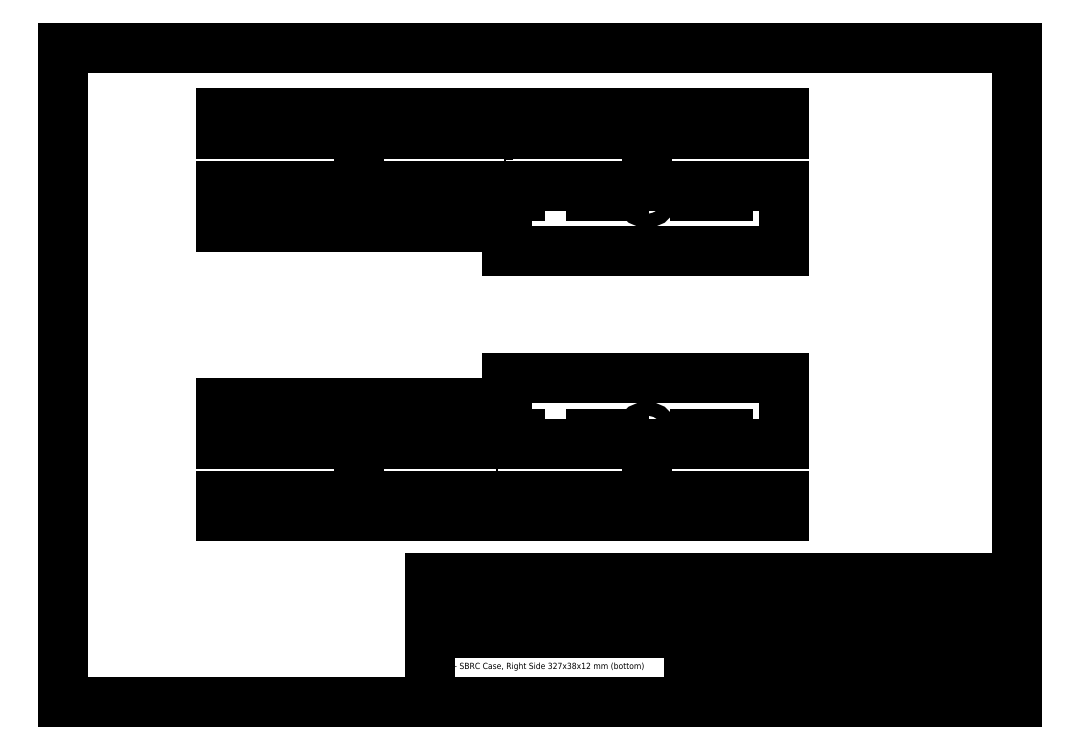
<metadata>
{"format":"dxf","ext":"dxf","renderer":"ezdxf+matplotlib","layout":"modelspace","background":"white","min_lineweight":24,"dpi":150}
</metadata>
<code>
0
SECTION
2
ENTITIES
0
HATCH
8
Box Hatch
10
0
20
0
30
0
210
0
220
0
230
1
2
SOLID
70
     1
71
     0
91
        1
92
        0
93
        8
72
     1
10
95.38
20
175
11
97.62
21
175
72
     1
10
97.62
20
175
11
97.62
21
178.5
72
     1
10
97.62
20
178.5
11
98.5
21
178.5
72
     1
10
98.5
20
178.5
11
98.5
21
181
72
     1
10
98.5
20
181
11
94.5
21
181
72
     1
10
94.5
20
181
11
94.5
21
178.5
72
     1
10
94.5
20
178.5
11
95.38
21
178.5
72
     1
10
95.38
20
178.5
11
95.38
21
175
97
        0
75
     0
76
     1
98
        0
0
HATCH
8
Box Hatch
10
0
20
0
30
0
210
0
220
0
230
1
2
SOLID
70
     1
71
     0
91
        1
92
        0
93
        8
72
     1
10
178.9
20
175
11
181.1
21
175
72
     1
10
181.1
20
175
11
181.1
21
178.5
72
     1
10
181.1
20
178.5
11
182
21
178.5
72
     1
10
182
20
178.5
11
182
21
181
72
     1
10
182
20
181
11
178
21
181
72
     1
10
178
20
181
11
178
21
178.5
72
     1
10
178
20
178.5
11
178.9
21
178.5
72
     1
10
178.9
20
178.5
11
178.9
21
175
97
        0
75
     0
76
     1
98
        0
0
HATCH
8
Box Hatch
10
0
20
0
30
0
210
0
220
0
230
1
2
SOLID
70
     1
71
     0
91
        1
92
        0
93
        8
72
     1
10
94.5
20
64
11
98.5
21
64
72
     1
10
98.5
20
64
11
98.5
21
66.5
72
     1
10
98.5
20
66.5
11
97.62
21
66.5
72
     1
10
97.62
20
66.5
11
97.62
21
70
72
     1
10
97.62
20
70
11
95.38
21
70
72
     1
10
95.38
20
70
11
95.38
21
66.5
72
     1
10
95.38
20
66.5
11
94.5
21
66.5
72
     1
10
94.5
20
66.5
11
94.5
21
64
97
        0
75
     0
76
     1
98
        0
0
HATCH
8
Box Hatch
10
0
20
0
30
0
210
0
220
0
230
1
2
SOLID
70
     1
71
     0
91
        1
92
        0
93
        8
72
     1
10
178
20
64
11
182
21
64
72
     1
10
182
20
64
11
182
21
66.5
72
     1
10
182
20
66.5
11
181.1
21
66.5
72
     1
10
181.1
20
66.5
11
181.1
21
70
72
     1
10
181.1
20
70
11
178.9
21
70
72
     1
10
178.9
20
70
11
178.9
21
66.5
72
     1
10
178.9
20
66.5
11
178
21
66.5
72
     1
10
178
20
66.5
11
178
21
64
97
        0
75
     0
76
     1
98
        0
0
LINE
8
Frame
10
220
20
85
30
0
11
220
21
104
31
0
0
LINE
8
Frame
10
220
20
160
30
0
11
220
21
141
31
0
0
LINE
8
Frame
10
56.4
20
85
30
0
11
56.4
21
97
31
0
0
LINE
8
Frame
10
220
20
64
30
0
11
220
21
70
31
0
0
LINE
8
Frame
10
56.5
20
64
30
0
11
56.5
21
70
31
0
0
LINE
8
Frame
10
220
20
175
30
0
11
220
21
181
31
0
0
LINE
8
Frame
10
56.5
20
175
30
0
11
56.5
21
181
31
0
0
LINE
8
Frame
10
56.5
20
160
30
0
11
56.5
21
148
31
0
0
CIRCLE
8
Frame
10
180
20
88
30
0
40
2
0
CIRCLE
8
Frame
10
180
20
157
30
0
40
2
0
CIRCLE
8
Frame
10
180
20
88
30
0
40
1
0
CIRCLE
8
Frame
10
180
20
157
30
0
40
1
0
CIRCLE
8
Frame
10
96.5
20
88
30
0
40
1
0
CIRCLE
8
Frame
10
96.5
20
157
30
0
40
1
0
CIRCLE
8
Frame
10
96.5
20
88
30
0
40
2
0
CIRCLE
8
Frame
10
96.5
20
157
30
0
40
2
0
LINE
8
Frame
10
56.5
20
97
30
0
11
139.5
21
97
31
0
0
LINE
8
Frame
10
56.4
20
148
30
0
11
139.5
21
148
31
0
0
LINE
8
Frame
10
139.5
20
97
30
0
11
139.5
21
104
31
0
0
LINE
8
Frame
10
139.5
20
64
30
0
11
139.5
21
70
31
0
0
LINE
8
Frame
10
139.5
20
175
30
0
11
139.5
21
181
31
0
0
LINE
8
Frame
10
139.5
20
148
30
0
11
139.5
21
141
31
0
0
LINE
8
Frame
10
139.5
20
104
30
0
11
220
21
104
31
0
0
LINE
8
Frame
10
139.5
20
141
30
0
11
220
21
141
31
0
0
LINE
8
Frame
10
220
20
85
30
0
11
56.5
21
85
31
0
0
LINE
8
Frame
10
220
20
160
30
0
11
56.5
21
160
31
0
0
LINE
8
Frame
10
178.9
20
70
30
0
11
97.62
21
70
31
0
0
LINE
8
Frame
10
178
20
64
30
0
11
98.5
21
64
31
0
0
LINE
8
0 ... Background
10
192.2
20
10.06
30
0
11
192.2
21
15.06
31
0
0
LINE
8
0 ... Background
10
192.2
20
20.06
30
0
11
287.2
21
20.06
31
0
0
LINE
8
0 ... Background
10
117.2
20
30.06
30
0
11
287.2
21
30.06
31
0
0
LINE
8
0 ... Background
10
117.2
20
40.06
30
0
11
287.2
21
40.06
31
0
0
LINE
8
0 ... Background
10
117.2
20
10.06
30
0
11
117.2
21
40.06
31
0
0
LINE
8
0 ... Background
10
192.2
20
10.06
30
0
11
192.2
21
30.06
31
0
0
LINE
8
0 ... Background
10
262.2
20
10.06
30
0
11
262.2
21
20.06
31
0
0
LINE
8
0 ... Background
10
262.2
20
30.06
30
0
11
262.2
21
40.06
31
0
0
LINE
8
0 ... Background
10
237.2
20
30.06
30
0
11
237.2
21
40.06
31
0
0
LINE
8
0 ... Background
10
192.2
20
30.06
30
0
11
192.2
21
40.06
31
0
0
LINE
8
0 ... Background
10
152.2
20
30.06
30
0
11
152.2
21
40.06
31
0
0
LINE
8
0 ... Background
10
117.2
20
46.06
30
0
11
287.2
21
46.06
31
0
0
LINE
8
0 ... Background
10
287.5
20
10
30
0
11
287.5
21
200
31
0
0
LINE
8
0 ... Background
10
135.2
20
40.06
30
0
11
135.2
21
46.06
31
0
0
LINE
8
0 ... Background
10
117.2
20
40.06
30
0
11
117.2
21
46.06
31
0
0
LINE
8
0 ... Background
10
287.5
20
200
30
0
11
10.5
21
200
31
0
0
LINE
8
0 ... Background
10
152.2
20
40.06
30
0
11
152.2
21
46.06
31
0
0
LINE
8
0 ... Background
10
10.5
20
200
30
0
11
10.5
21
10
31
0
0
LINE
8
0 ... Background
10
237.2
20
40.06
30
0
11
237.2
21
46.06
31
0
0
LINE
8
0 ... Background
10
10.5
20
10
30
0
11
287.5
21
10
31
0
0
MTEXT
8
0 ... Background
10
118.2
20
44.06
30
0
40
1.8
41
100
46
0
71
     1
72
     1
1
Itemref: E,F
7
textstyle11
73
     1
44
1
0
MTEXT
8
0 ... Background
10
136.2
20
44.06
30
0
40
1.8
41
100
46
0
71
     1
72
     1
1
Quantity: 2
7
textstyle12
73
     1
44
1
0
MTEXT
8
0 ... Background
10
154.2
20
42.06
30
0
40
1.8
41
100
46
0
71
     7
72
     1
1

7
textstyle13
73
     1
44
1
0
MTEXT
8
0 ... Background
10
237.9
20
43.87
30
0
40
1.8
41
100
46
0
71
     1
72
     1
1
Article No./Reference
7
textstyle14
73
     1
44
1
0
MTEXT
8
0 ... Background
10
117.9
20
37.87
30
0
40
1.8
41
100
46
0
71
     1
72
     1
1
Designed by:
7
textstyle15
73
     1
44
1
0
MTEXT
8
0 ... Background
10
154.2
20
38.06
30
0
40
1.8
41
100
46
0
71
     1
72
     1
1
Checked by:
7
textstyle16
73
     1
44
1
0
MTEXT
8
0 ... Background
10
194.2
20
38.06
30
0
40
1.8
41
100
46
0
71
     1
72
     1
1
Approved:\P\P
7
textstyle17
73
     1
44
1
0
MTEXT
8
0 ... Background
10
194.2
20
18.06
30
0
40
1.8
41
100
46
0
71
     1
72
     1
1
Filename:\P\PSBRC EF side bars v11dxf
7
textstyle18
73
     1
44
0.8
0
MTEXT
8
0 ... Numbering
10
137.8
20
170.1
30
0
40
5
41
0
46
0
71
     1
72
     1
1
E
7
textstyle19
73
     1
44
1
0
MTEXT
8
0 ... Numbering
10
135.5
20
81.27
30
0
40
5
41
0
46
0
71
     1
72
     1
1
F
7
textstyle20
73
     1
44
1
0
MTEXT
8
0 ... Background
10
238.2
20
38.06
30
0
40
1.8
41
100
46
0
71
     1
72
     1
1
Date: 09/23/2018
7
textstyle21
73
     1
44
1
0
MTEXT
8
0 ... Background
10
263.2
20
38.06
30
0
40
1.8
41
100
46
0
71
     1
72
     1
1
Scale: 2:1
7
textstyle22
73
     1
44
1
0
MTEXT
8
0 ... Background
10
263.2
20
18.06
30
0
40
1.8
41
100
46
0
71
     1
72
     1
1
Edition: v1\P\PSheet: 1
7
textstyle23
73
     1
44
0.8
0
MTEXT
8
0 ... Background
10
265.8
20
13.07
30
0
40
1.8
41
100
46
0
71
     1
72
     1
1

7
textstyle24
73
     1
44
0.8
0
MTEXT
8
0 ... Background
10
194.2
20
28.06
30
0
40
1.8
41
200
46
0
71
     1
72
     1
1
Notes:
7
textstyle25
73
     1
44
0.8
0
MTEXT
8
0 ... Background
10
122.2
20
25.06
30
0
40
1.8
41
0
46
0
71
     1
72
     1
1
E - SBRC Case, Left Side 327x38x12 mm (bottom)\PF - SBRC Case, Right Side 327x38x12 mm (bottom)\P
7
textstyle26
73
     1
44
1.2
0
LINE
8
bore
10
94.5
20
66.5
30
0
11
94.5
21
64
31
0
0
LINE
8
bore
10
178
20
66.5
30
0
11
178
21
64
31
0
0
LINE
8
bore
10
94.5
20
181
30
0
11
94.5
21
178.5
31
0
0
LINE
8
bore
10
178
20
181
30
0
11
178
21
178.5
31
0
0
LINE
8
bore
10
98.5
20
66.5
30
0
11
98.5
21
64
31
0
0
LINE
8
bore
10
182
20
66.5
30
0
11
182
21
64
31
0
0
LINE
8
bore
10
98.5
20
181
30
0
11
98.5
21
178.5
31
0
0
LINE
8
bore
10
182
20
181
30
0
11
182
21
178.5
31
0
0
LINE
8
0 ... Construction
10
96.5
20
88
30
0
11
96.5
21
60.5
31
0
0
LINE
8
0 ... Construction
10
180
20
88
30
0
11
180
21
60.5
31
0
0
LINE
8
0 ... Construction
10
96.5
20
184.5
30
0
11
96.5
21
157
31
0
0
LINE
8
0 ... Construction
10
180
20
184.5
30
0
11
180
21
157
31
0
0
LINE
8
bore
10
95.38
20
66.5
30
0
11
95.38
21
70
31
0
0
LINE
8
bore
10
178.9
20
66.5
30
0
11
178.9
21
70
31
0
0
LINE
8
bore
10
95.38
20
175
30
0
11
95.38
21
178.5
31
0
0
LINE
8
bore
10
178.9
20
175
30
0
11
178.9
21
178.5
31
0
0
LINE
8
bore
10
97.62
20
66.5
30
0
11
97.62
21
70
31
0
0
LINE
8
bore
10
181.1
20
66.5
30
0
11
181.1
21
70
31
0
0
LINE
8
bore
10
97.62
20
175
30
0
11
97.62
21
178.5
31
0
0
LINE
8
bore
10
181.1
20
175
30
0
11
181.1
21
178.5
31
0
0
LINE
8
bore
10
94.5
20
66.5
30
0
11
95.38
21
66.5
31
0
0
LINE
8
bore
10
178
20
66.5
30
0
11
178.9
21
66.5
31
0
0
LINE
8
bore
10
94.5
20
178.5
30
0
11
95.38
21
178.5
31
0
0
LINE
8
bore
10
178
20
178.5
30
0
11
178.9
21
178.5
31
0
0
LINE
8
bore
10
97.62
20
66.5
30
0
11
98.5
21
66.5
31
0
0
LINE
8
bore
10
181.1
20
66.5
30
0
11
182
21
66.5
31
0
0
LINE
8
bore
10
97.62
20
178.5
30
0
11
98.5
21
178.5
31
0
0
LINE
8
bore
10
181.1
20
178.5
30
0
11
182
21
178.5
31
0
0
LINE
8
Frame
10
56.5
20
70
30
0
11
95.38
21
70
31
0
0
LINE
8
Frame
10
95.38
20
70
30
0
11
97.62
21
70
31
0
0
LINE
8
Frame
10
178.9
20
70
30
0
11
181.1
21
70
31
0
0
LINE
8
Frame
10
56.5
20
64
30
0
11
94.5
21
64
31
0
0
LINE
8
Frame
10
94.5
20
64
30
0
11
98.5
21
64
31
0
0
LINE
8
Frame
10
178
20
64
30
0
11
182
21
64
31
0
0
LINE
8
Frame
10
182
20
64
30
0
11
220
21
64
31
0
0
LINE
8
Frame
10
181.1
20
70
30
0
11
220
21
70
31
0
0
LINE
8
Frame
10
56.5
20
181
30
0
11
94.5
21
181
31
0
0
LINE
8
Frame
10
94.5
20
181
30
0
11
98.5
21
181
31
0
0
LINE
8
Frame
10
178
20
181
30
0
11
182
21
181
31
0
0
LINE
8
Frame
10
57
20
175
30
0
11
95.38
21
175
31
0
0
LINE
8
Frame
10
95.38
20
175
30
0
11
97.62
21
175
31
0
0
LINE
8
Frame
10
178.9
20
175
30
0
11
181.1
21
175
31
0
0
LINE
8
Frame
10
98.5
20
181
30
0
11
178
21
181
31
0
0
LINE
8
Frame
10
182
20
181
30
0
11
220
21
181
31
0
0
LINE
8
Frame
10
97.62
20
175
30
0
11
178.9
21
175
31
0
0
LINE
8
Frame
10
181.1
20
175
30
0
11
220
21
175
31
0
0
LINE
8
0 ... Construction
10
98.5
20
66.5
30
0
11
220
21
66.5
31
0
0
LINE
8
0 ... Construction
10
98.5
20
178.5
30
0
11
220
21
178.5
31
0
0
LINE
8
0 ... Construction
10
96.5
20
88
30
0
11
220
21
88
31
0
0
LINE
8
0 ... Construction
10
96.5
20
157
30
0
11
220
21
157
31
0
0
DIMENSION
8
Dimensions
280
     0
10
220
20
111.5
30
0
11
138.2
21
113.3
31
0
70
    32
71
     5
42
-1
73
     0
74
     0
75
     0
3
QCADDimStyle
13
220
23
104
33
0
14
56.5
24
97
34
0
0
DIMENSION
8
Dimensions
280
     0
10
56.4
20
77.5
30
0
11
76.5
21
79.3
31
0
70
   160
71
     5
42
-1
73
     0
74
     0
75
     0
3
QCADDimStyle
13
56.5
23
85
33
0
14
96.5
24
88
34
0
0
DIMENSION
8
Dimensions
280
     0
10
220
20
77.5
30
0
11
200
21
79.3
31
0
70
    32
71
     5
42
-1
73
     0
74
     0
75
     0
3
QCADDimStyle
13
220
23
85
33
0
14
180
24
88
34
0
0
DIMENSION
8
Dimensions
280
     0
10
56.5
20
104
30
0
11
98
21
105.8
31
0
70
    32
71
     5
42
-1
73
     0
74
     0
75
     0
3
QCADDimStyle
13
56.5
23
97
33
0
14
139.5
24
97
34
0
0
DIMENSION
8
Dimensions
280
     0
10
49.4
20
85
30
0
11
47.6
21
91
31
0
70
    32
71
     5
42
-1
73
     0
74
     0
75
     0
3
QCADDimStyle
13
56.4
23
85
33
0
14
56.4
24
97
34
0
50
90
0
DIMENSION
8
Dimensions
280
     0
10
227.5
20
85
30
0
11
225.7
21
86.5
31
0
70
    32
71
     5
42
-1
73
     0
74
     0
75
     0
3
QCADDimStyle
13
220
23
85
33
0
14
220
24
88
34
0
50
90
0
DIMENSION
8
Dimensions
280
     0
10
235
20
85
30
0
11
233.2
21
94.5
31
0
70
    32
71
     5
42
-1
73
     0
74
     0
75
     0
3
QCADDimStyle
13
220
23
85
33
0
14
220
24
104
34
0
50
90
0
DIMENSION
8
Dimensions
280
     0
10
227.5
20
64
30
0
11
225.7
21
65.25
31
0
70
    32
71
     5
42
-1
73
     0
74
     0
75
     0
3
QCADDimStyle
13
220
23
64
33
0
14
220
24
66.5
34
0
50
90
0
DIMENSION
8
Dimensions
280
     0
10
56.5
20
141
30
0
11
98
21
142.8
31
0
70
    32
71
     5
42
-1
73
     0
74
     0
75
     0
3
QCADDimStyle
13
56.5
23
146.5
33
0
14
139.5
24
146.5
34
0
0
DIMENSION
8
Dimensions
280
     0
10
56.5
20
133.5
30
0
11
138.2
21
135.3
31
0
70
    32
71
     5
42
-1
73
     0
74
     0
75
     0
3
QCADDimStyle
13
56.5
23
149
33
0
14
220
24
141
34
0
0
DIMENSION
8
Dimensions
280
     0
10
56.5
20
167.5
30
0
11
76.5
21
169.3
31
0
70
    32
71
     5
42
-1
73
     0
74
     0
75
     0
3
QCADDimStyle
13
56.5
23
160
33
0
14
96.5
24
160
34
0
0
DIMENSION
8
Dimensions
280
     0
10
220
20
167.5
30
0
11
200
21
169.3
31
0
70
    32
71
     5
42
-1
73
     0
74
     0
75
     0
3
QCADDimStyle
13
220
23
160
33
0
14
180
24
157
34
0
0
DIMENSION
8
Dimensions
280
     0
10
227.5
20
160
30
0
11
225.7
21
158.5
31
0
70
    32
71
     5
42
-1
73
     0
74
     0
75
     0
3
QCADDimStyle
13
220
23
160
33
0
14
220
24
157
34
0
50
90
0
DIMENSION
8
Dimensions
280
     0
10
235
20
160
30
0
11
233.2
21
150.5
31
0
70
    32
71
     5
42
-1
73
     0
74
     0
75
     0
3
QCADDimStyle
13
220
23
160
33
0
14
220
24
141
34
0
50
90
0
DIMENSION
8
Dimensions
280
     0
10
227.5
20
178.5
30
0
11
225.7
21
179.8
31
0
70
    32
71
     5
42
-1
73
     0
74
     0
75
     0
3
QCADDimStyle
13
220
23
178.5
33
0
14
220
24
181
34
0
50
90
0
DIMENSION
8
Dimensions
280
     0
10
235
20
64
30
0
11
233.5
21
67
31
0
70
    32
71
     5
42
-1
73
     0
74
     0
75
     0
3
QCADDimStyle
13
220
23
64
33
0
14
220
24
70
34
0
50
90
0
DIMENSION
8
Dimensions
280
     0
10
235
20
175
30
0
11
233.2
21
178
31
0
70
    32
71
     5
42
-1
73
     0
74
     0
75
     0
3
QCADDimStyle
13
220
23
175
33
0
14
220
24
181
34
0
50
90
0
DIMENSION
8
Dimensions
280
     0
10
49.5
20
160
30
0
11
47.7
21
154
31
0
70
    32
71
     5
42
-1
73
     0
74
     0
75
     0
3
QCADDimStyle
13
56.5
23
160
33
0
14
56.5
24
148
34
0
50
90
0
DIMENSION
8
Dimensions
280
     0
10
96.5
20
88
30
0
11
98.71
21
93.11
31
0
70
    36
1
3.5
71
     5
42
-1
73
     0
74
     0
75
     0
3
QCADDimStyle
15
97.17
25
88.74
35
0
40
0
0
DIMENSION
8
Dimensions
280
     0
10
180
20
88
30
0
11
182.2
21
93.11
31
0
70
    36
1
3.5
71
     5
42
-1
73
     0
74
     0
75
     0
3
QCADDimStyle
15
180.7
25
88.74
35
0
40
0
0
DIMENSION
8
Dimensions
280
     0
10
96.5
20
88
30
0
11
94.28
21
92.76
31
0
70
    36
1
7
71
     5
42
-1
73
     0
74
     0
75
     0
3
QCADDimStyle
15
95.09
25
89.41
35
0
40
0
0
DIMENSION
8
Dimensions
280
     0
10
180
20
88
30
0
11
177.8
21
92.76
31
0
70
    36
1
7
71
     5
42
-1
73
     0
74
     0
75
     0
3
QCADDimStyle
15
178.6
25
89.41
35
0
40
0
0
DIMENSION
8
Dimensions
280
     0
10
96.5
20
157
30
0
11
91.12
21
155.6
31
0
70
    36
1
3.5
71
     5
42
-1
73
     0
74
     0
75
     0
3
QCADDimStyle
15
95.67
25
156.4
35
0
40
0
0
DIMENSION
8
Dimensions
280
     0
10
180
20
157
30
0
11
174.6
21
155.6
31
0
70
    36
1
3.5
71
     5
42
-1
73
     0
74
     0
75
     0
3
QCADDimStyle
15
179.2
25
156.4
35
0
40
0
0
DIMENSION
8
Dimensions
280
     0
10
96.5
20
157
30
0
11
101.5
21
155.3
31
0
70
    36
1
7
71
     5
42
-1
73
     0
74
     0
75
     0
3
QCADDimStyle
15
98.05
25
155.7
35
0
40
0
0
DIMENSION
8
Dimensions
280
     0
10
180
20
157
30
0
11
185
21
155.3
31
0
70
    36
1
7
71
     5
42
-1
73
     0
74
     0
75
     0
3
QCADDimStyle
15
181.5
25
155.7
35
0
40
0
0
DIMENSION
8
0 ... Dimensions
280
     0
10
49.5
20
97
30
0
11
47.7
21
100.5
31
0
70
    32
71
     5
42
-1
73
     0
74
     0
75
     0
3
QCADDimStyle
13
57
23
97
33
0
14
140
24
104
34
0
50
90
0
DIMENSION
8
0 ... Dimensions
280
     0
10
49.48
20
141
30
0
11
47.68
21
144.5
31
0
70
    32
71
     5
42
-1
73
     0
74
     0
75
     0
3
QCADDimStyle
13
139.5
23
141
33
0
14
139.5
24
148
34
0
50
90
0
VIEWPORT
8
0
10
128.5
20
97.5
30
0
40
314.2
41
222.2
68
     1
69
     1
12
128.5
22
97.5
13
0
23
0
14
10
24
10
15
10
25
10
16
0
26
0
36
1
17
0
27
0
37
0
42
50
43
0
44
0
45
222.2
50
0
51
0
72
   100
90
   557152
1

281
     0
71
     1
74
     0
110
0
120
0
130
0
111
1
121
0
131
0
112
0
122
1
132
0
79
     0
146
0
170
     0
61
     5
348
35B1
292
     1
282
     1
141
0
142
0
63
   256
361
3680
0
ENDSEC
0
EOF

</code>
